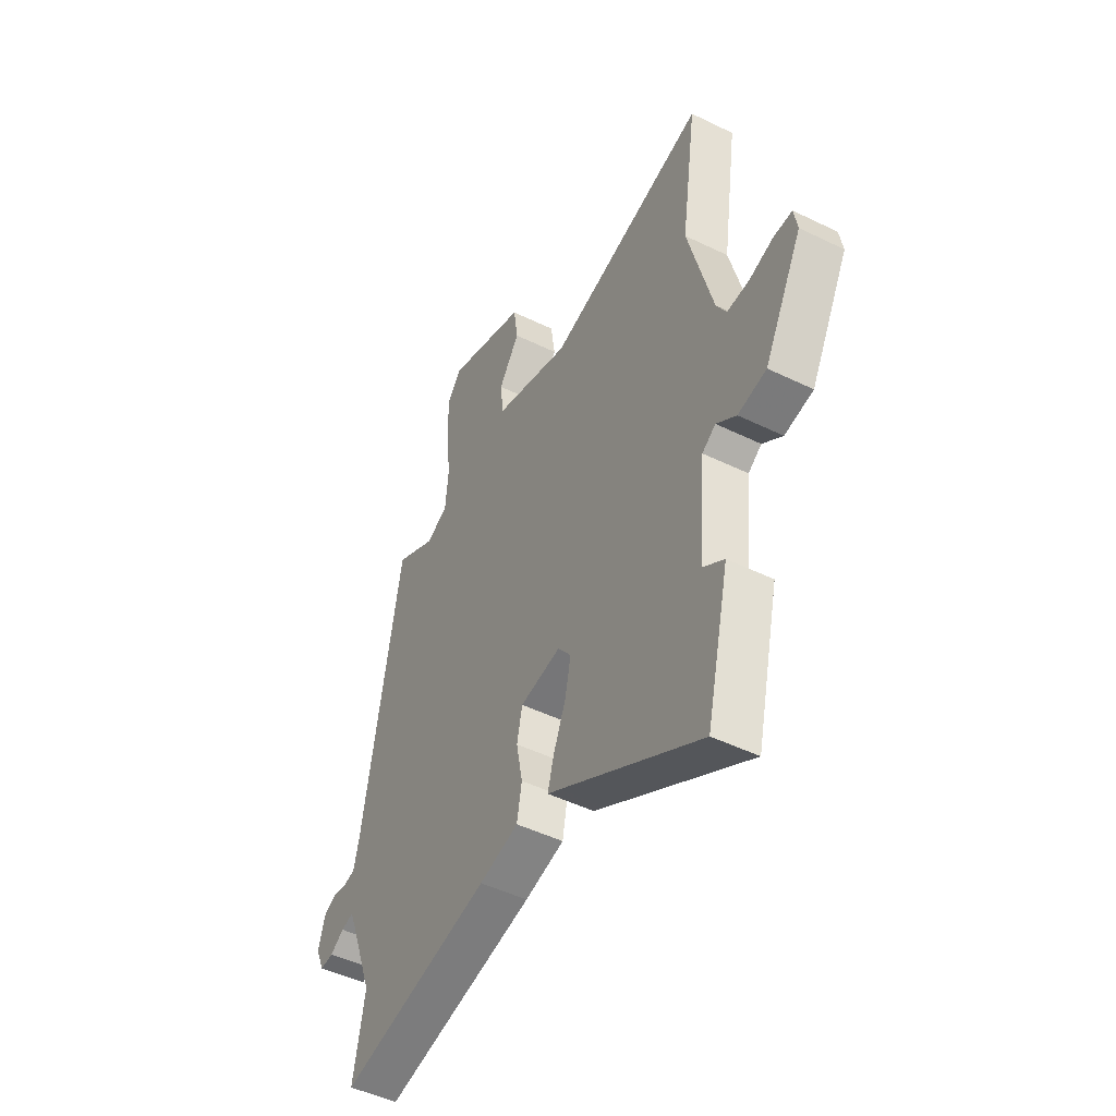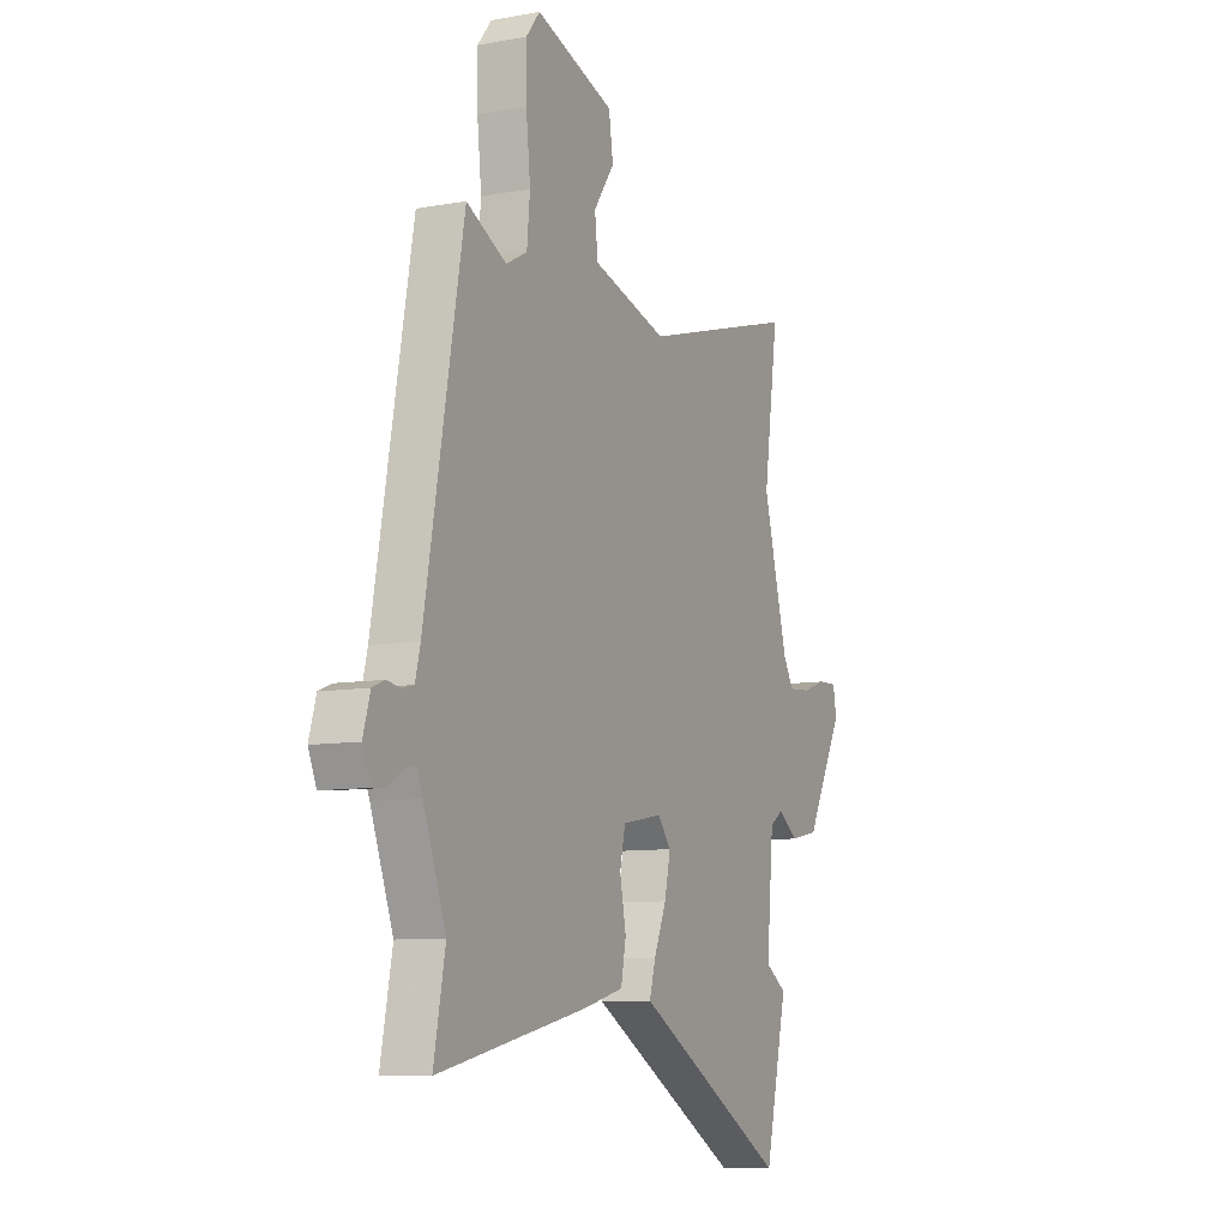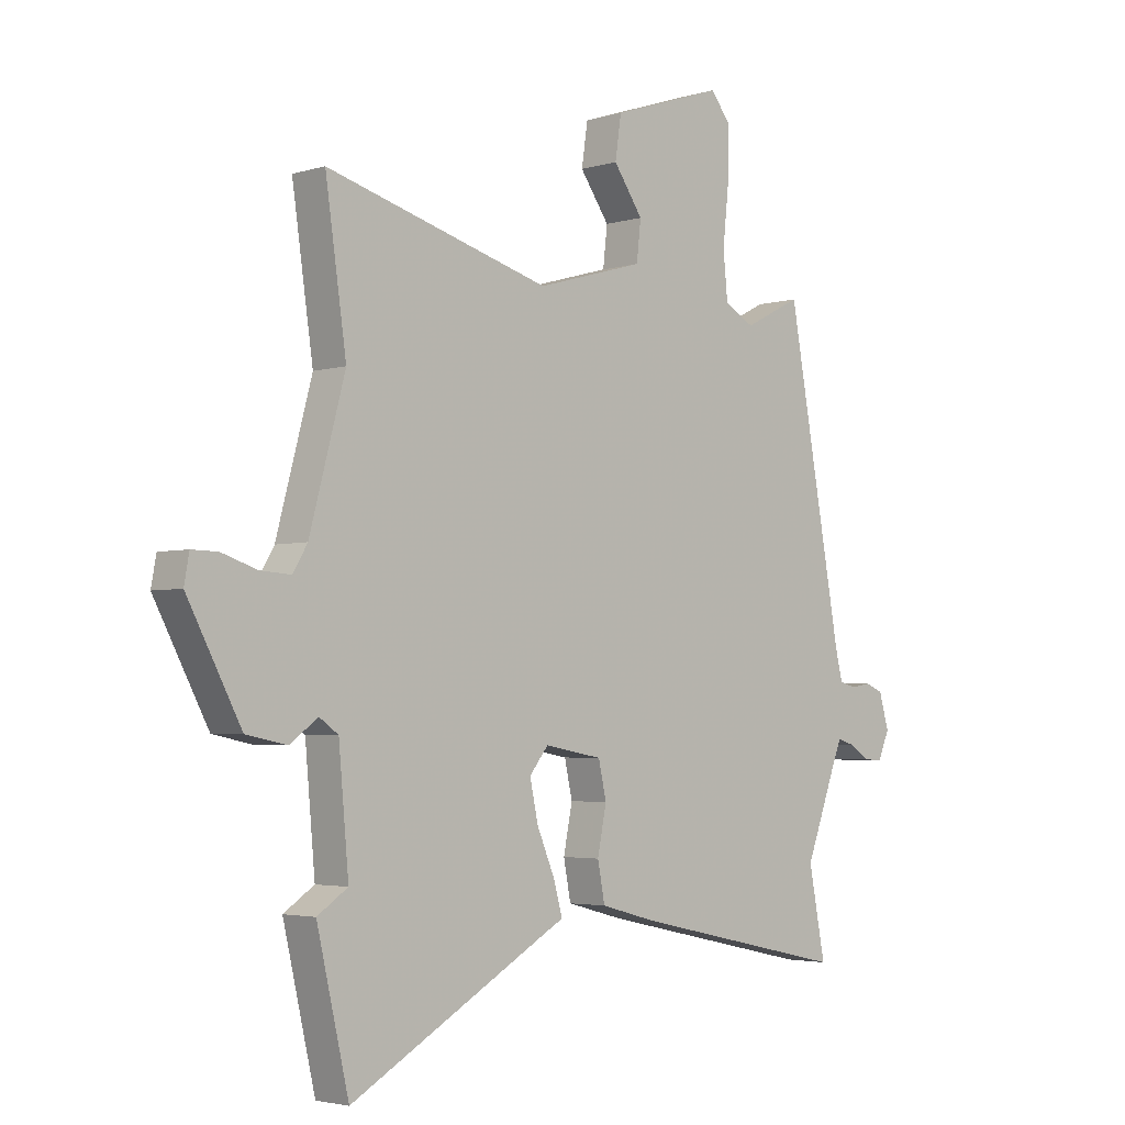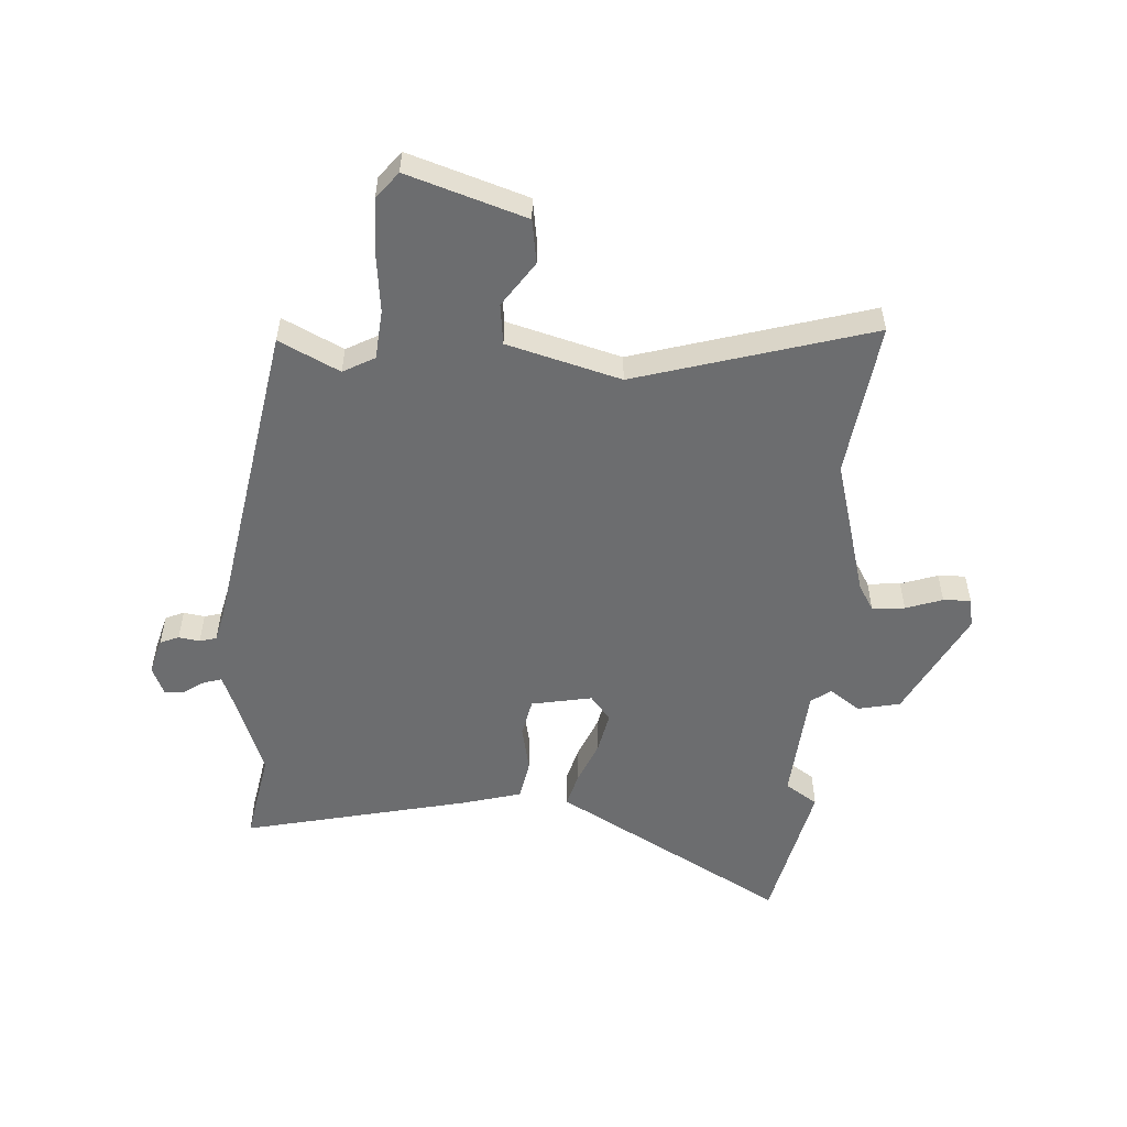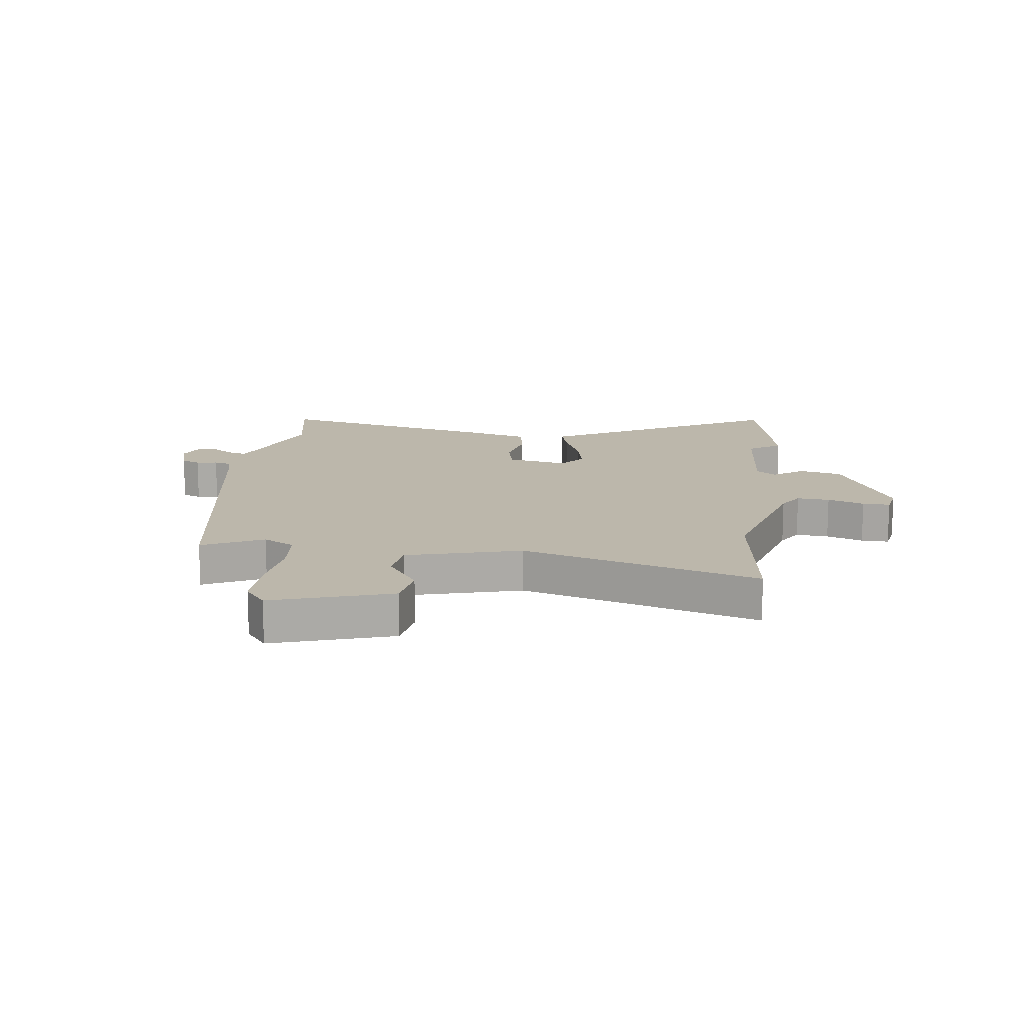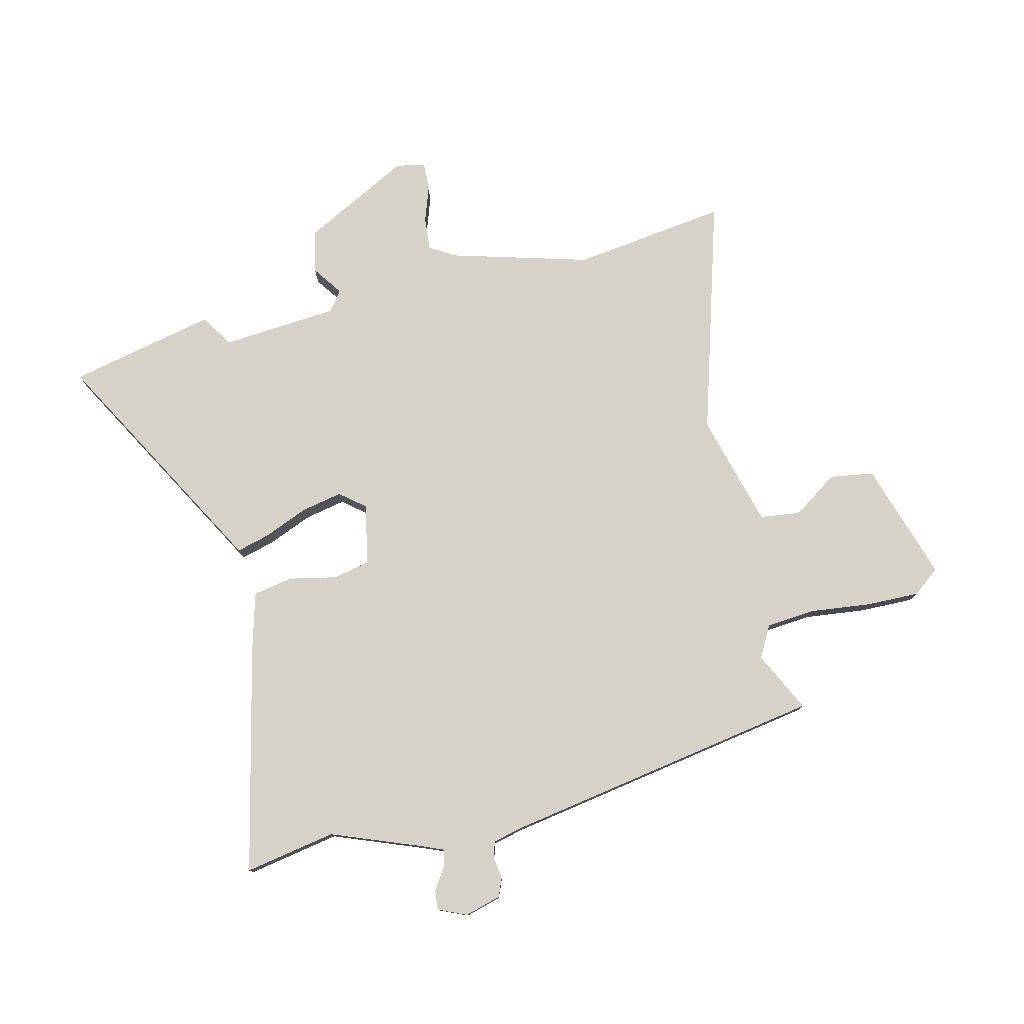
<metadata>
{"format":"obj","ext":"obj","renderer":"f3d","projection":"perspective","resolution":1024,"background":"white","views":[{"elev":-47.5,"azim":61.1,"up":"+Z"},{"elev":-9.0,"azim":-64.0,"up":"+Z"},{"elev":-3.3,"azim":135.4,"up":"+Z"},{"elev":-53.9,"azim":-3.3,"up":"+Y"},{"elev":14.4,"azim":7.9,"up":"+Y"},{"elev":78.2,"azim":-103.0,"up":"+Y"}]}
</metadata>
<code>
v 0.52 0.07 -0.415
v 0.462 0.07 -0.665
v 0.101 0.07 -0.458
v 0.069 0.07 -0.44
v 0.085 0.07 -0.383
v 0.117 0.07 -0.307
v 0.132 0.07 -0.237
v 0.098 0.07 -0.194
v -0.006 0.07 -0.213
v -0.02 0.07 -0.277
v -0.004 0.07 -0.358
v -0.017 0.07 -0.426
v -0.118 0.07 -0.453
v -0.507 0.07 -0.538
v -0.477 0.07 -0.382
v -0.535 0.07 -0.226
v -0.55 0.07 -0.189
v -0.581 0.07 -0.198
v -0.616 0.07 -0.221
v -0.65 0.07 -0.224
v -0.671 0.07 -0.175
v -0.653 0.07 -0.113
v -0.621 0.07 -0.1
v -0.585 0.07 -0.106
v -0.556 0.07 -0.098
v -0.543 0.07 -0.046
v -0.444 0.07 0.503
v -0.341 0.07 0.451
v -0.287 0.07 0.48
v -0.279 0.07 0.564
v -0.29 0.07 0.668
v -0.291 0.07 0.76
v -0.255 0.07 0.805
v -0.053 0.07 0.738
v -0.042 0.07 0.663
v -0.095 0.07 0.587
v -0.087 0.07 0.517
v 0.107 0.07 0.462
v 0.511 0.07 0.577
v 0.473 0.07 0.313
v 0.537 0.07 0.075
v 0.563 0.07 0.031
v 0.619 0.07 0.035
v 0.682 0.07 0.056
v 0.729 0.07 0.057
v 0.738 0.07 0.007
v 0.641 0.07 -0.176
v 0.568 0.07 -0.191
v 0.517 0.07 -0.154
v 0.483 0.07 -0.178
v 0.465 0.07 -0.378
v 0.52 0 -0.415
v 0.462 0 -0.665
v 0.101 0 -0.458
v 0.069 0 -0.44
v 0.085 0 -0.383
v 0.117 0 -0.307
v 0.132 0 -0.237
v 0.098 0 -0.194
v -0.006 0 -0.213
v -0.02 0 -0.277
v -0.004 0 -0.358
v -0.017 0 -0.426
v -0.118 0 -0.453
v -0.507 0 -0.538
v -0.477 0 -0.382
v -0.535 0 -0.226
v -0.55 0 -0.189
v -0.581 0 -0.198
v -0.616 0 -0.221
v -0.65 0 -0.224
v -0.671 0 -0.175
v -0.653 0 -0.113
v -0.621 0 -0.1
v -0.585 0 -0.106
v -0.556 0 -0.098
v -0.543 0 -0.046
v -0.444 0 0.503
v -0.341 0 0.451
v -0.287 0 0.48
v -0.279 0 0.564
v -0.29 0 0.668
v -0.291 0 0.76
v -0.255 0 0.805
v -0.053 0 0.738
v -0.042 0 0.663
v -0.095 0 0.587
v -0.087 0 0.517
v 0.107 0 0.462
v 0.511 0 0.577
v 0.473 0 0.313
v 0.537 0 0.075
v 0.563 0 0.031
v 0.619 0 0.035
v 0.682 0 0.056
v 0.729 0 0.057
v 0.738 0 0.007
v 0.641 0 -0.176
v 0.568 0 -0.191
v 0.517 0 -0.154
v 0.483 0 -0.178
v 0.465 0 -0.378
f 47 48 49
f 46 47 49
f 45 46 49
f 44 45 49
f 43 44 49
f 42 43 49 50
f 41 42 50
f 40 41 50
f 38 39 40
f 40 50 51
f 38 40 51
f 37 38 51
f 34 35 36
f 33 34 36
f 32 33 36
f 31 32 36
f 30 31 36
f 29 30 36 37
f 28 29 37 51
f 26 27 28
f 25 26 28
f 22 23 24
f 21 22 24
f 20 21 24
f 19 20 24
f 18 19 24
f 17 18 24 25
f 16 17 25 28
f 13 14 15
f 12 13 15
f 11 12 15
f 10 11 15
f 15 16 28
f 10 15 28
f 9 10 28
f 3 4 5 6
f 3 6 7
f 2 3 7
f 1 2 7
f 51 1 7
f 28 51 7 8
f 8 9 28
f 100 99 98
f 100 98 97
f 100 97 96
f 100 96 95
f 100 95 94
f 101 100 94 93
f 101 93 92
f 101 92 91
f 91 90 89
f 102 101 91
f 102 91 89
f 102 89 88
f 87 86 85
f 87 85 84
f 87 84 83
f 87 83 82
f 87 82 81
f 88 87 81 80
f 102 88 80 79
f 79 78 77
f 79 77 76
f 75 74 73
f 75 73 72
f 75 72 71
f 75 71 70
f 75 70 69
f 76 75 69 68
f 79 76 68 67
f 66 65 64
f 66 64 63
f 66 63 62
f 66 62 61
f 79 67 66
f 79 66 61
f 79 61 60
f 57 56 55 54
f 58 57 54
f 58 54 53
f 58 53 52
f 58 52 102
f 59 58 102 79
f 79 60 59
f 1 52 53 2
f 2 53 54 3
f 3 54 55 4
f 4 55 56 5
f 5 56 57 6
f 6 57 58 7
f 7 58 59 8
f 8 59 60 9
f 9 60 61 10
f 10 61 62 11
f 11 62 63 12
f 12 63 64 13
f 13 64 65 14
f 14 65 66 15
f 15 66 67 16
f 16 67 68 17
f 17 68 69 18
f 18 69 70 19
f 19 70 71 20
f 20 71 72 21
f 21 72 73 22
f 22 73 74 23
f 23 74 75 24
f 24 75 76 25
f 25 76 77 26
f 26 77 78 27
f 27 78 79 28
f 28 79 80 29
f 29 80 81 30
f 30 81 82 31
f 31 82 83 32
f 32 83 84 33
f 33 84 85 34
f 34 85 86 35
f 35 86 87 36
f 36 87 88 37
f 37 88 89 38
f 38 89 90 39
f 39 90 91 40
f 40 91 92 41
f 41 92 93 42
f 42 93 94 43
f 43 94 95 44
f 44 95 96 45
f 45 96 97 46
f 46 97 98 47
f 47 98 99 48
f 48 99 100 49
f 49 100 101 50
f 50 101 102 51
f 51 102 52 1

</code>
